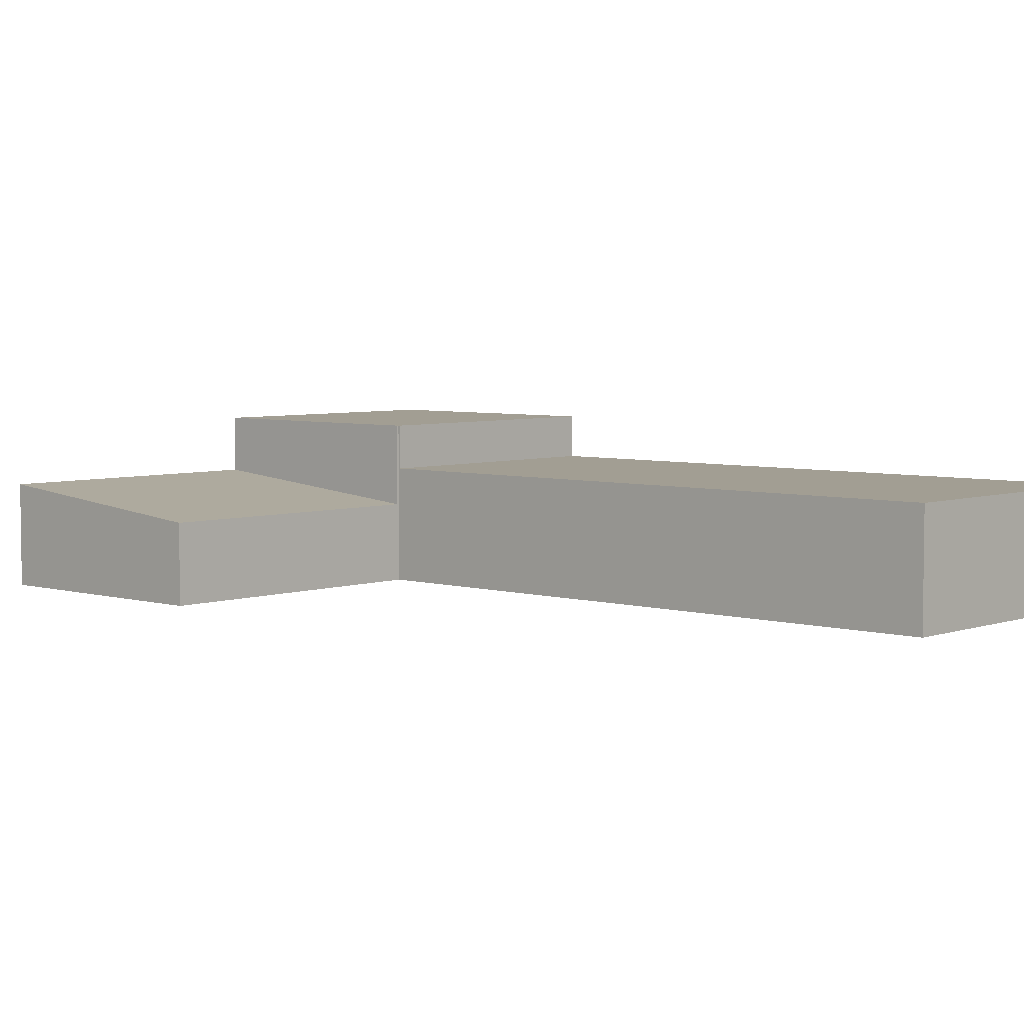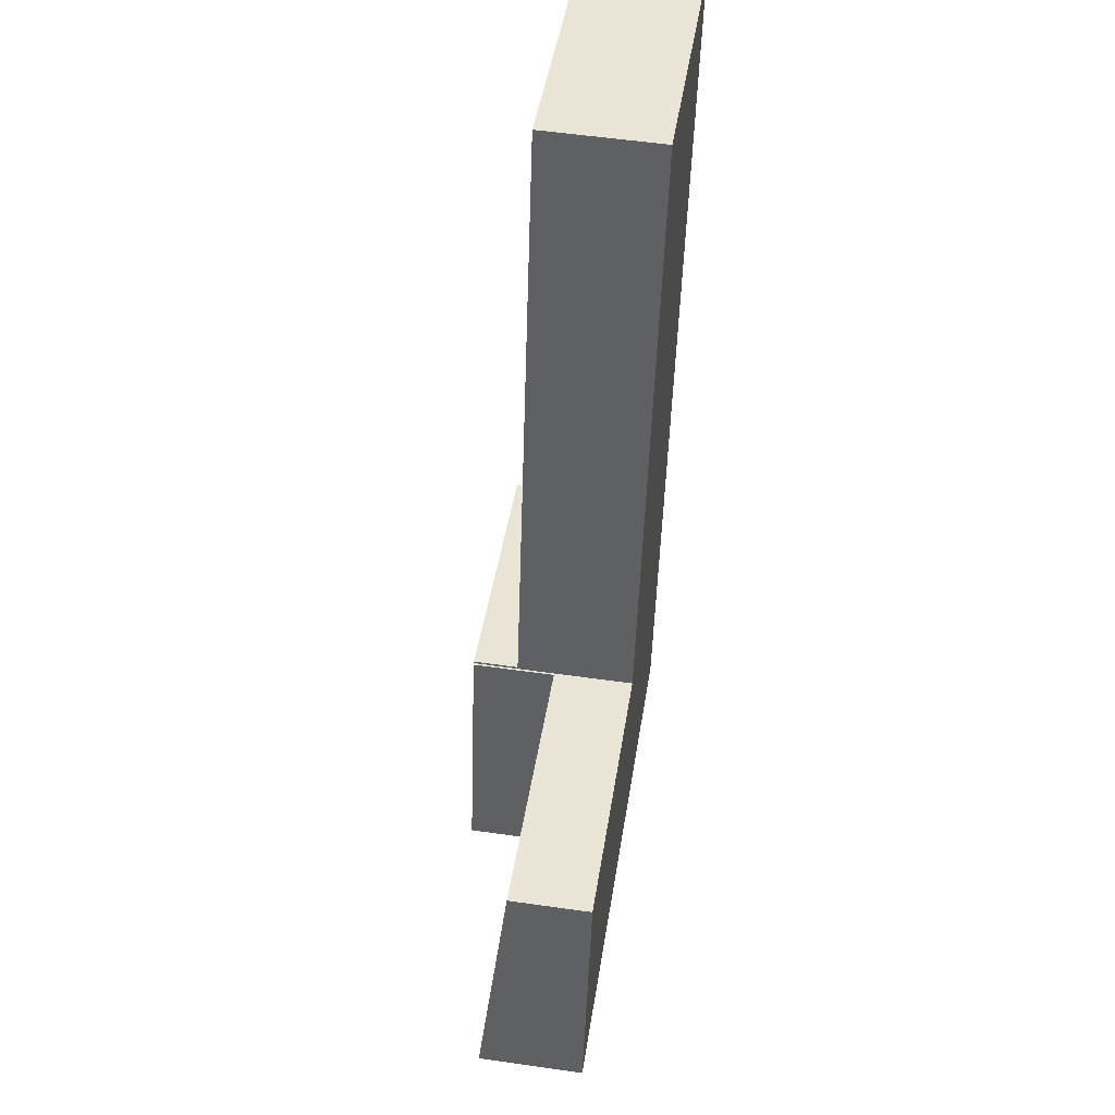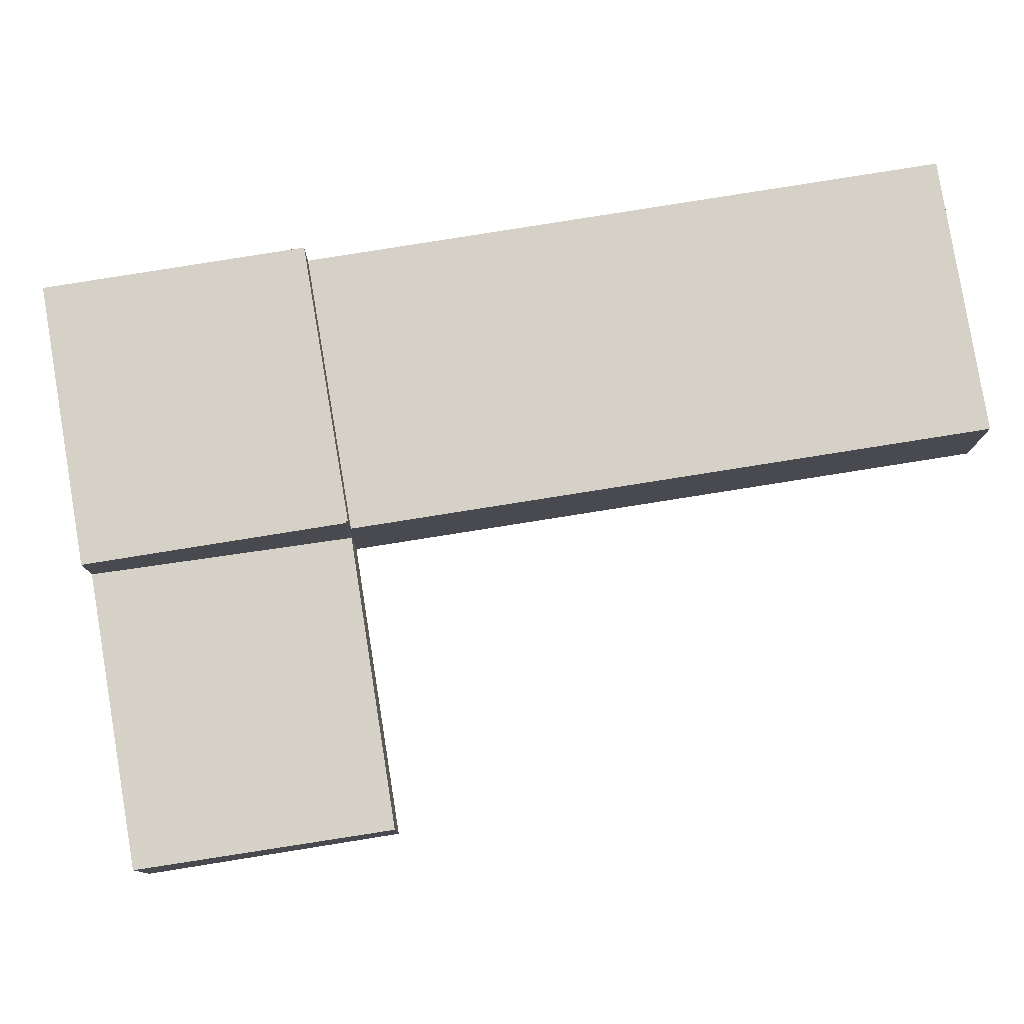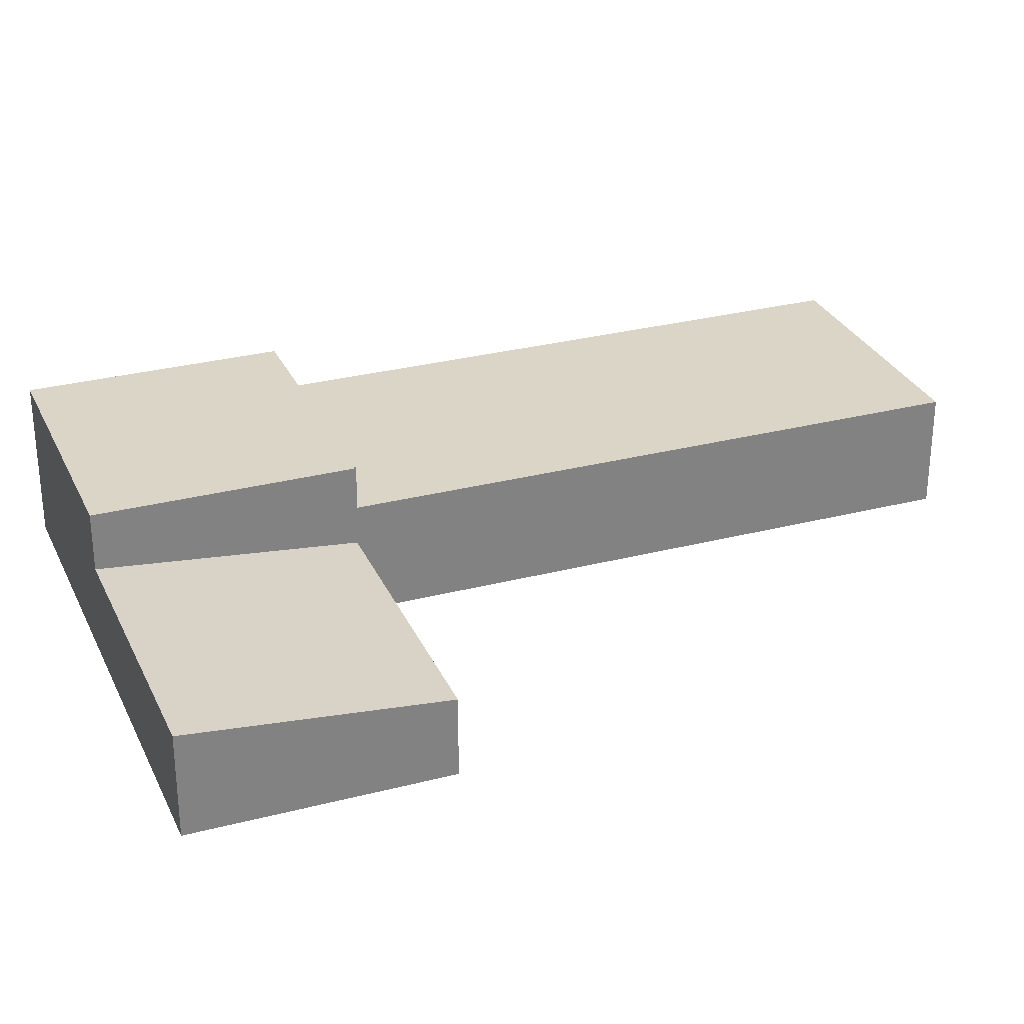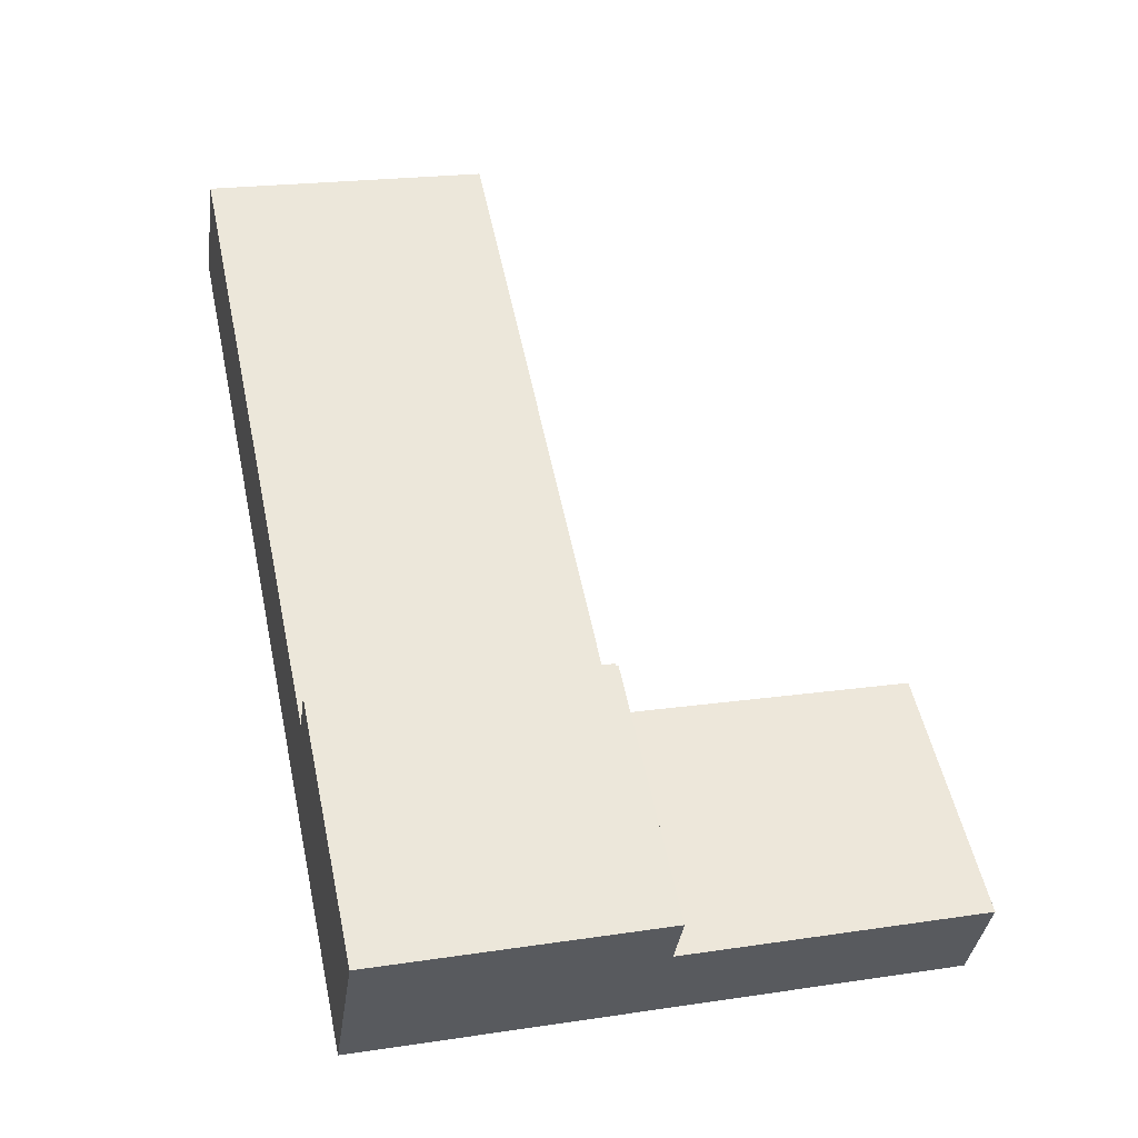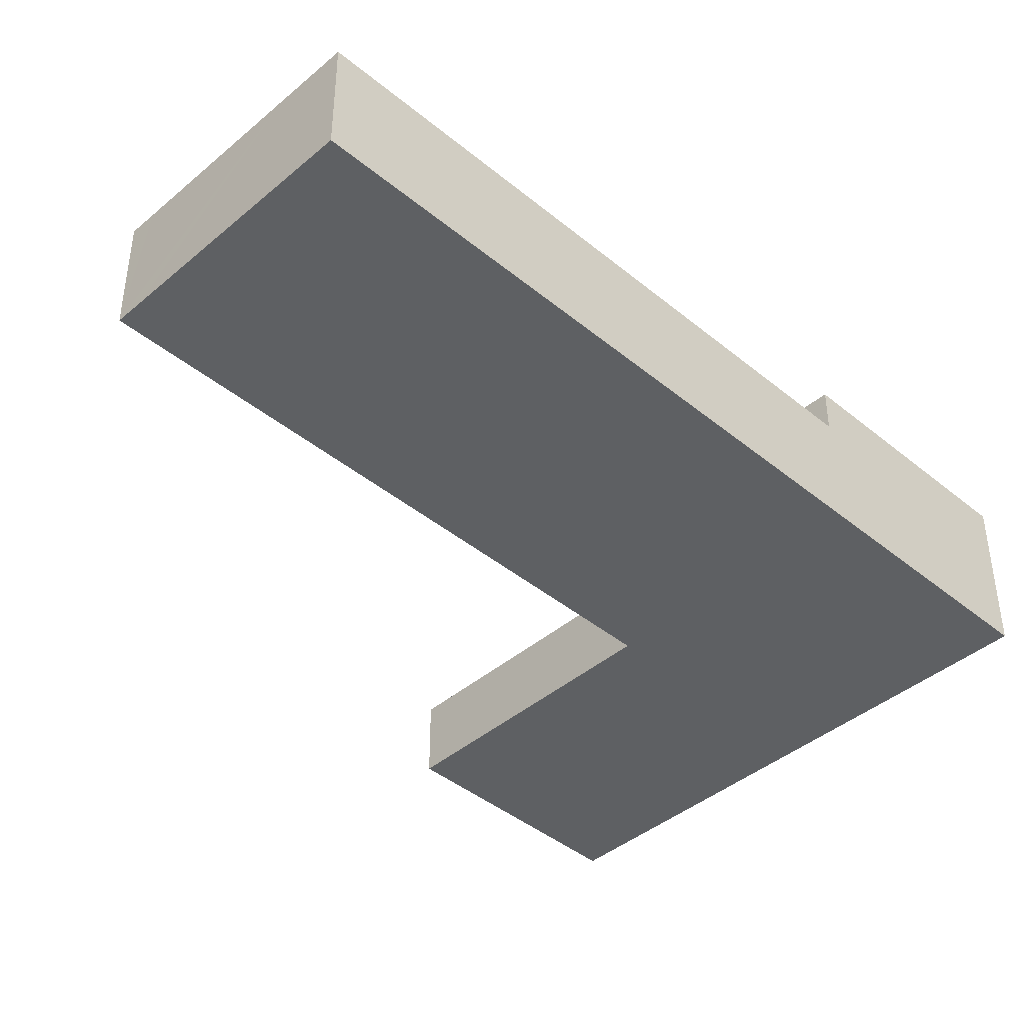
<metadata>
{"format":"obj","ext":"obj","renderer":"f3d","projection":"perspective","resolution":1024,"background":"white","views":[{"elev":5.0,"azim":-35.9,"up":"+Y"},{"elev":54.8,"azim":-81.4,"up":"+Z"},{"elev":79.4,"azim":-87.4,"up":"+Y"},{"elev":29.5,"azim":-99.2,"up":"+Y"},{"elev":-35.6,"azim":172.4,"up":"+Z"},{"elev":-42.2,"azim":57.2,"up":"+Y"}]}
</metadata>
<code>
v  18.07 6.209 10.14
v  36.88 6.209 28.32
v  32.45 6.209 7.015
v  24.93 6.209 43.39
v  26.38 6.209 43.09
v  39.39 6.209 40.38
v  35.56 6.209 41.18
v  24.93 -2.657e-15 43.39
v  26.38 -2.638e-15 43.09
v  35.56 -2.521e-15 41.18
v  39.39 -2.473e-15 40.38
v  36.88 -1.734e-15 28.32
v  32.45 -4.295e-16 7.015
v  18.07 -6.209e-16 10.14
v  17.93 8.588 10.05
v  18.05 8.588 10.02
v  15.16 8.588 -3.294
v  23.16 8.588 -5.034
v  32.45 8.588 7.015
v  29.65 8.588 -6.444
v  18.07 8.588 10.14
v  17.93 -6.152e-16 10.05
v  18.05 -6.138e-16 10.02
v  15.16 2.017e-16 -3.294
v  29.65 3.946e-16 -6.444
v  23.16 3.082e-16 -5.034
v  15.16 5.511 -3.294
v  14.49 4.226 10.76
v  17.93 4.222 10.05
v  7.683 4.233 12.15
v  2.721 4.238 13.17
v  0 5.511 3.375e-16
v  2.566 4.311 12.43
v  0 0 0
v  2.566 -7.609e-16 12.43
v  2.721 -8.067e-16 13.17
v  7.683 -7.442e-16 12.15
v  14.49 -6.586e-16 10.76
g defaultobject
f 1 2 3
f 2 1 4
f 2 4 5
f 2 5 6
f 6 5 7
f 8 5 4
f 5 8 7
f 7 8 9
f 7 9 10
f 7 10 6
f 6 10 11
f 11 2 6
f 2 11 12
f 2 12 3
f 3 12 13
f 13 1 3
f 1 13 14
f 14 4 1
f 4 14 8
f 14 9 8
f 9 14 10
f 10 14 11
f 11 14 12
f 12 14 13
f 15 16 17
f 18 19 20
f 19 18 21
f 21 18 16
f 16 18 17
f 22 16 15
f 16 22 23
f 14 19 21
f 19 14 13
f 23 21 16
f 21 23 14
f 24 15 17
f 15 24 22
f 13 20 19
f 20 13 25
f 25 18 20
f 18 25 17
f 17 25 26
f 17 26 24
f 23 13 14
f 13 23 25
f 25 23 22
f 25 22 24
f 25 24 26
f 27 28 29
f 28 27 30
f 30 27 31
f 31 27 32
f 31 32 33
f 34 33 32
f 33 34 35
f 33 35 31
f 31 35 36
f 36 30 31
f 30 36 37
f 30 37 28
f 28 37 38
f 28 38 29
f 29 38 22
f 29 24 27
f 24 29 22
f 24 32 27
f 32 24 34
f 35 37 36
f 37 35 34
f 37 34 38
f 38 34 24
f 38 24 22

</code>
